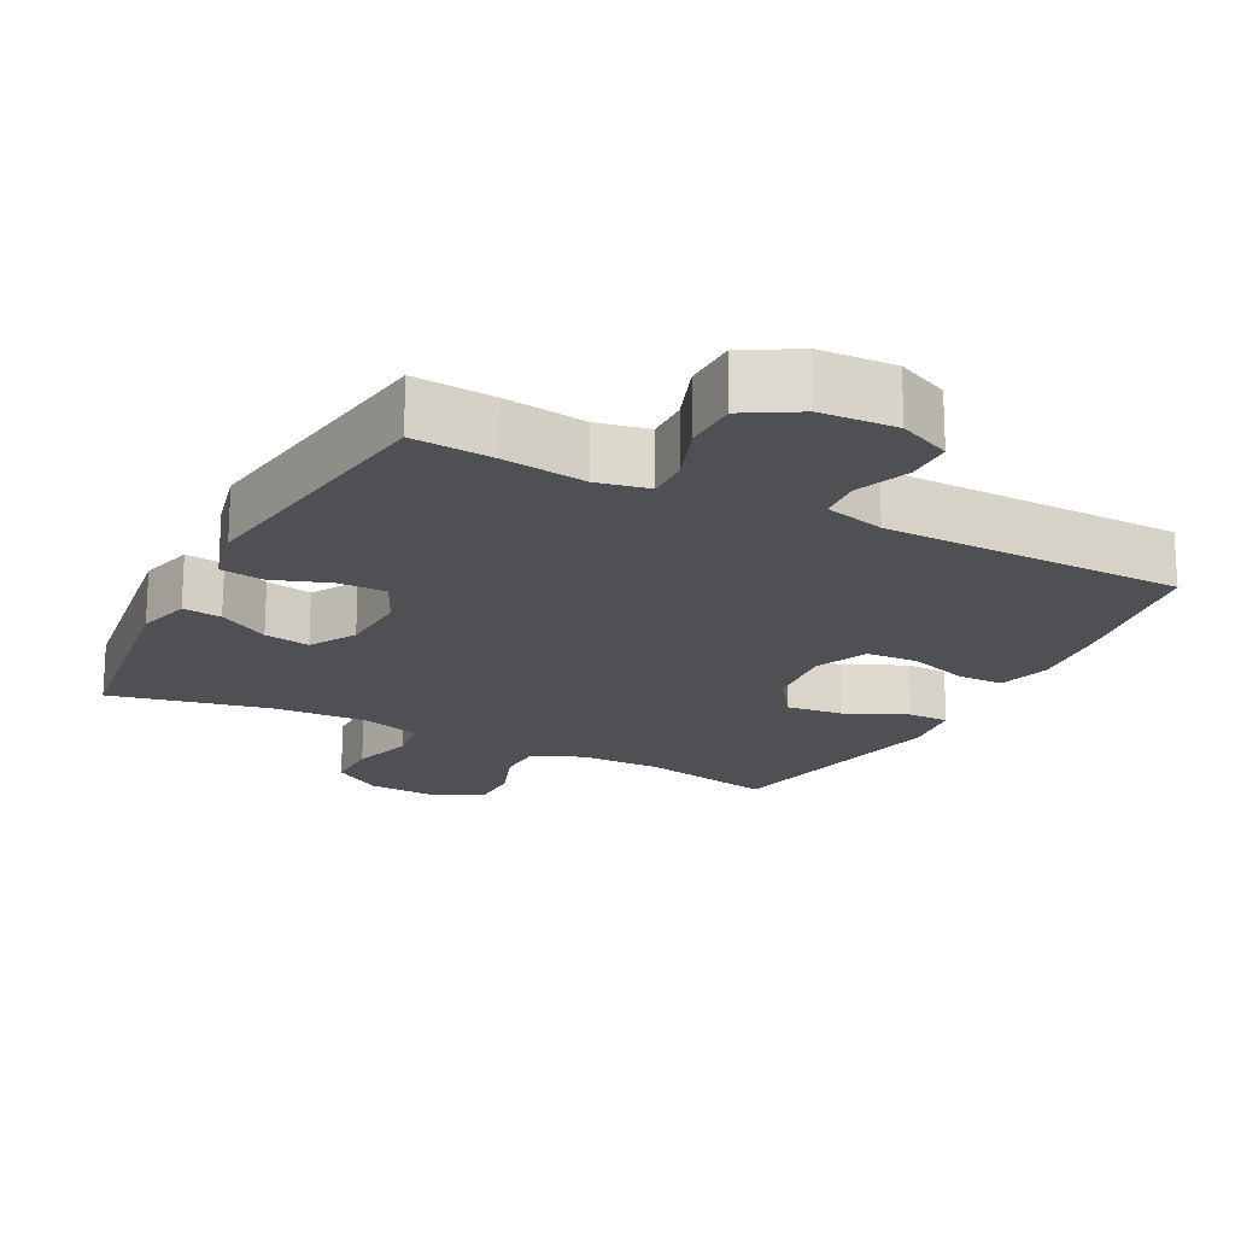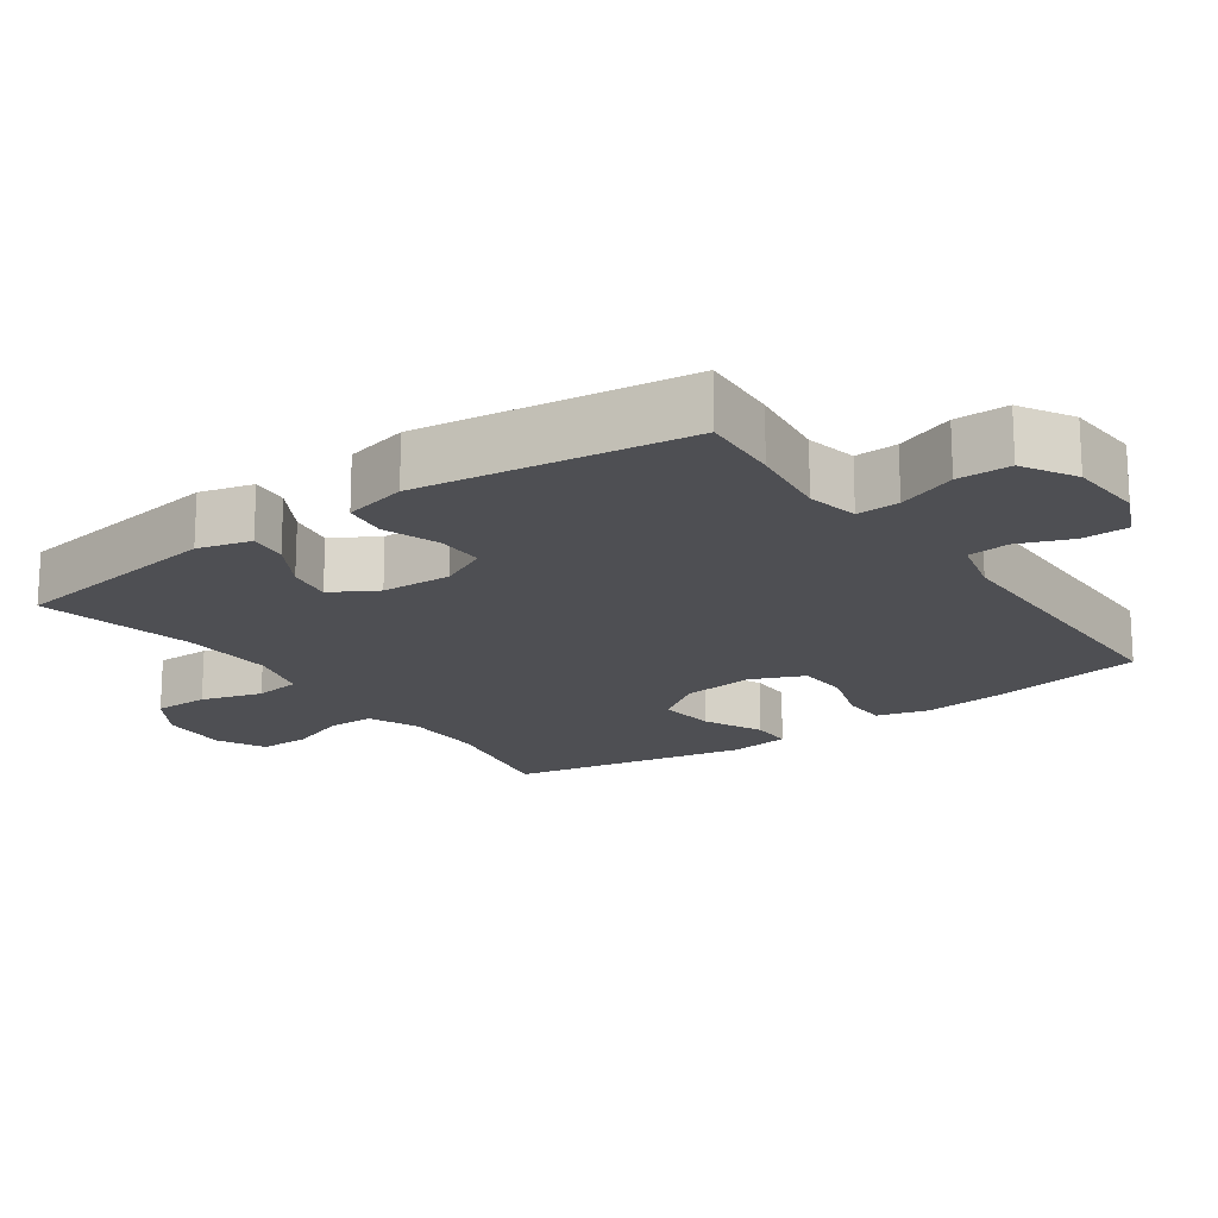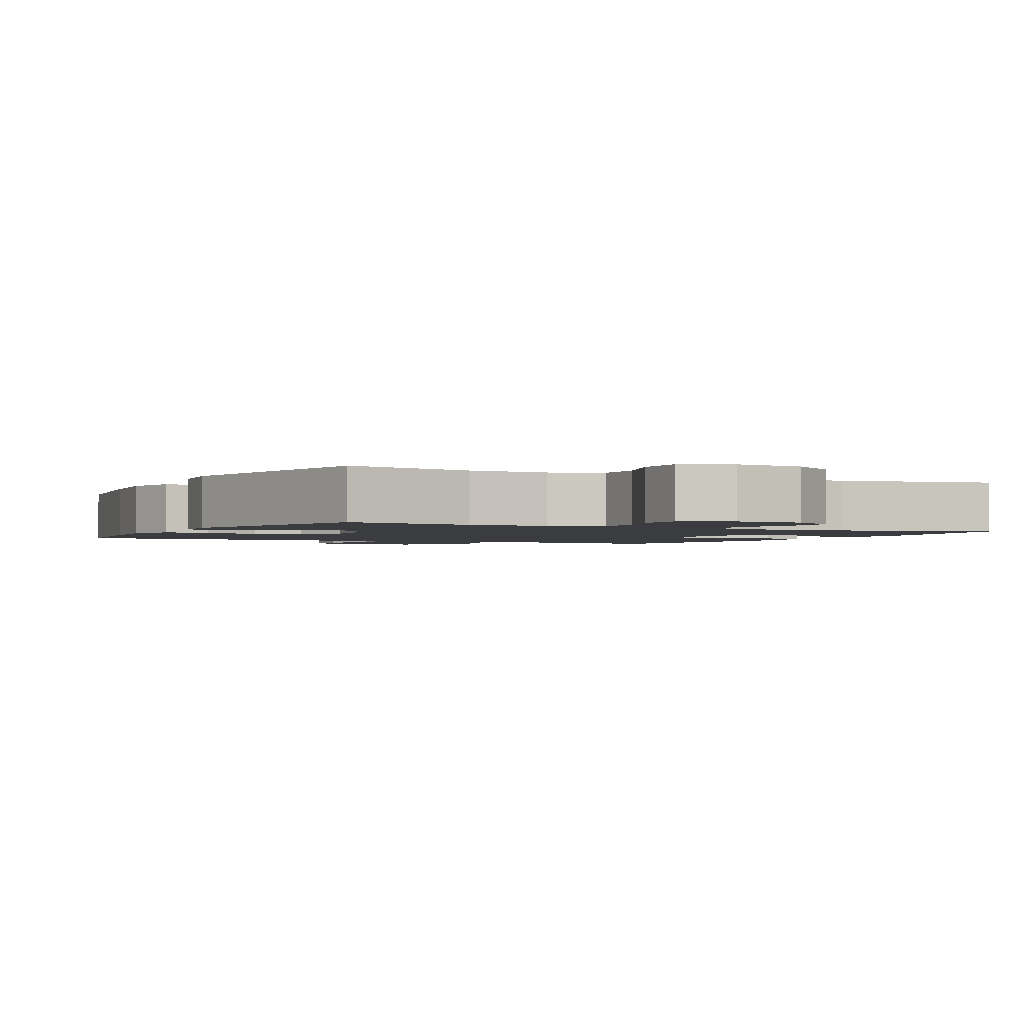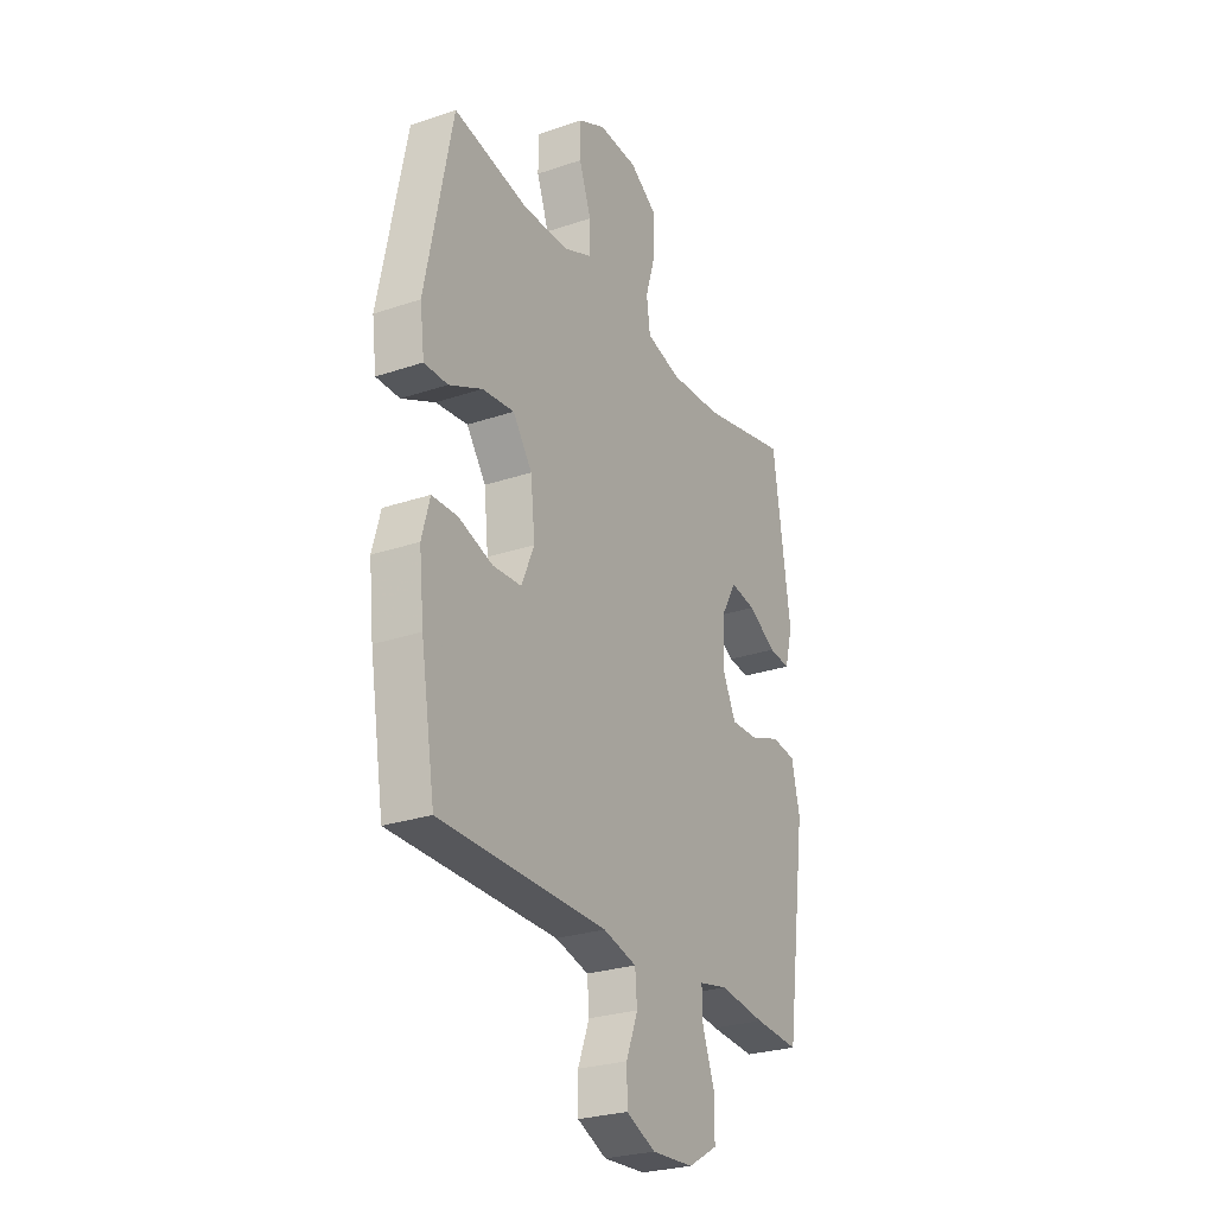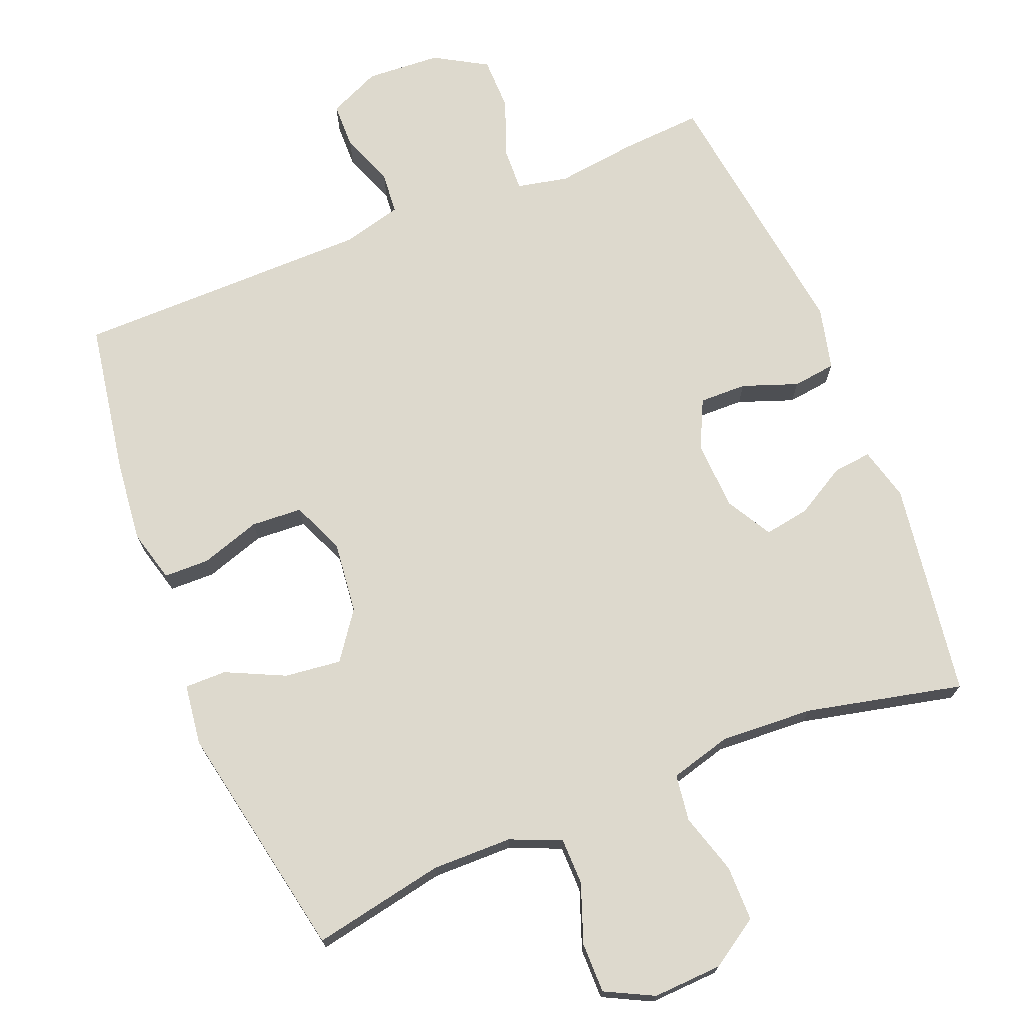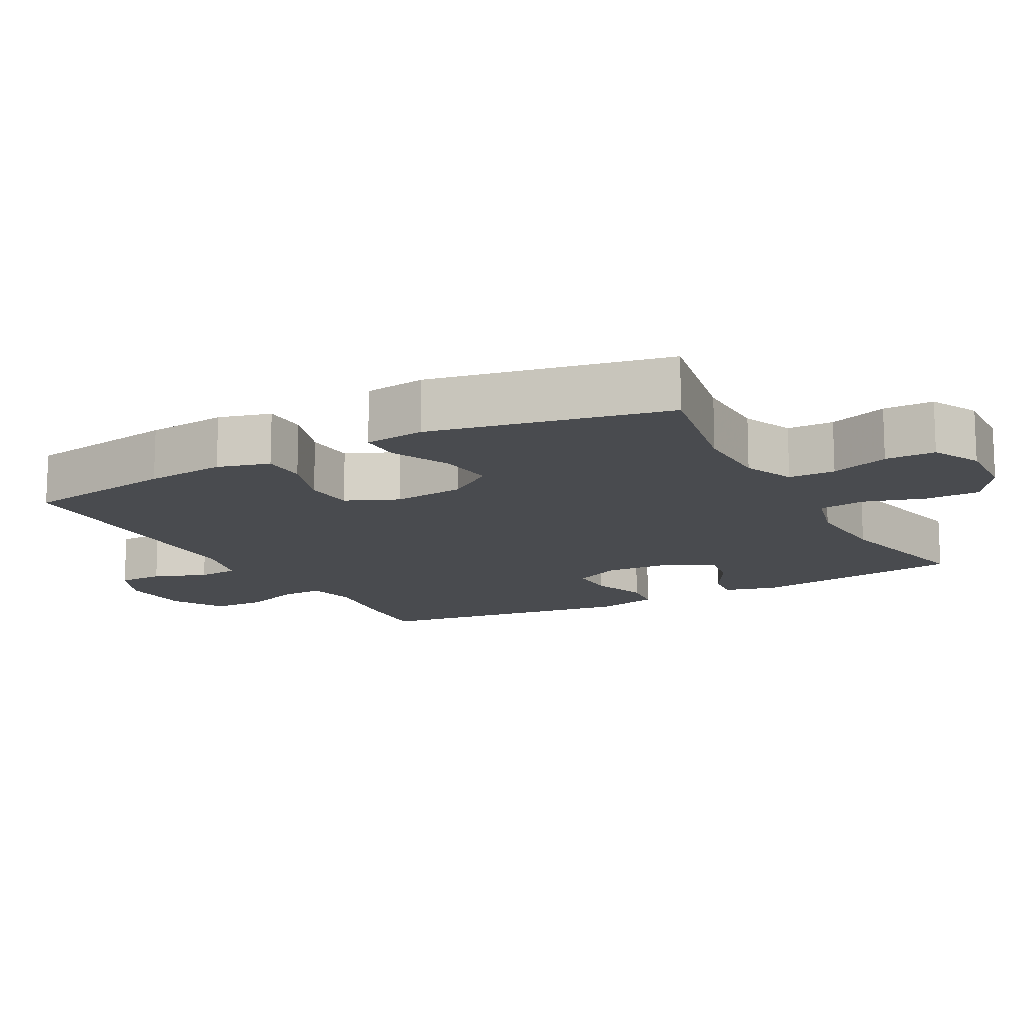
<metadata>
{"format":"obj","ext":"obj","renderer":"f3d","projection":"perspective","resolution":1024,"background":"white","views":[{"elev":-19.1,"azim":152.5,"up":"+Y"},{"elev":-18.1,"azim":125.4,"up":"+Y"},{"elev":-1.9,"azim":-27.5,"up":"+Y"},{"elev":-26.8,"azim":-62.1,"up":"+Z"},{"elev":72.0,"azim":-21.8,"up":"+Y"},{"elev":-13.8,"azim":-61.6,"up":"+Y"}]}
</metadata>
<code>
v -0.5 0.07 0.5
v -0.313 0.07 0.463
v -0.2 0.07 0.464
v -0.128 0.07 0.494
v -0.127 0.07 0.56
v -0.157 0.07 0.643
v -0.157 0.07 0.714
v -0.089 0.07 0.748
v 0.009 0.07 0.743
v 0.078 0.07 0.698
v 0.078 0.07 0.62
v 0.052 0.07 0.534
v 0.061 0.07 0.468
v 0.148 0.07 0.444
v 0.279 0.07 0.451
v 0.5 0.07 0.5
v 0.544 0.07 0.195
v 0.524 0.07 0.12
v 0.47 0.07 0.126
v 0.399 0.07 0.167
v 0.335 0.07 0.178
v 0.298 0.07 0.114
v 0.293 0.07 0.016
v 0.326 0.07 -0.053
v 0.393 0.07 -0.052
v 0.471 0.07 -0.024
v 0.532 0.07 -0.032
v 0.553 0.07 -0.121
v 0.5 0.07 -0.5
v 0.387 0.07 -0.492
v 0.272 0.07 -0.477
v 0.2 0.07 -0.492
v 0.202 0.07 -0.552
v 0.233 0.07 -0.635
v 0.232 0.07 -0.71
v 0.158 0.07 -0.753
v 0.053 0.07 -0.759
v -0.02 0.07 -0.726
v -0.021 0.07 -0.661
v 0.008 0.07 -0.586
v 0.003 0.07 -0.527
v -0.081 0.07 -0.505
v -0.5 0.07 -0.5
v -0.536 0.07 -0.282
v -0.548 0.07 -0.168
v -0.528 0.07 -0.094
v -0.464 0.07 -0.093
v -0.379 0.07 -0.121
v -0.307 0.07 -0.117
v -0.275 0.07 -0.043
v -0.286 0.07 0.059
v -0.334 0.07 0.126
v -0.414 0.07 0.117
v -0.497 0.07 0.078
v -0.556 0.07 0.078
v -0.567 0.07 0.164
v -0.5 0 0.5
v -0.313 0 0.463
v -0.2 0 0.464
v -0.128 0 0.494
v -0.127 0 0.56
v -0.157 0 0.643
v -0.157 0 0.714
v -0.089 0 0.748
v 0.009 0 0.743
v 0.078 0 0.698
v 0.078 0 0.62
v 0.052 0 0.534
v 0.061 0 0.468
v 0.148 0 0.444
v 0.279 0 0.451
v 0.5 0 0.5
v 0.544 0 0.195
v 0.524 0 0.12
v 0.47 0 0.126
v 0.399 0 0.167
v 0.335 0 0.178
v 0.298 0 0.114
v 0.293 0 0.016
v 0.326 0 -0.053
v 0.393 0 -0.052
v 0.471 0 -0.024
v 0.532 0 -0.032
v 0.553 0 -0.121
v 0.5 0 -0.5
v 0.387 0 -0.492
v 0.272 0 -0.477
v 0.2 0 -0.492
v 0.202 0 -0.552
v 0.233 0 -0.635
v 0.232 0 -0.71
v 0.158 0 -0.753
v 0.053 0 -0.759
v -0.02 0 -0.726
v -0.021 0 -0.661
v 0.008 0 -0.586
v 0.003 0 -0.527
v -0.081 0 -0.505
v -0.5 0 -0.5
v -0.536 0 -0.282
v -0.548 0 -0.168
v -0.528 0 -0.094
v -0.464 0 -0.093
v -0.379 0 -0.121
v -0.307 0 -0.117
v -0.275 0 -0.043
v -0.286 0 0.059
v -0.334 0 0.126
v -0.414 0 0.117
v -0.497 0 0.078
v -0.556 0 0.078
v -0.567 0 0.164
f 53 54 55 56
f 52 53 56 1
f 51 52 1 2
f 50 51 2 3
f 45 46 47 48
f 45 48 49
f 42 43 44 45
f 41 42 45 49
f 37 38 39 40
f 37 40 41
f 36 37 41
f 33 34 35 36
f 32 33 36 41
f 31 32 41 49
f 25 26 27 28
f 24 25 28 29
f 23 24 29 30
f 17 18 19 20
f 15 16 17 20
f 14 15 20 21
f 13 14 21 22
f 9 10 11 12
f 9 12 13
f 8 9 13
f 5 6 7 8
f 4 5 8 13
f 50 3 4 13
f 23 30 31 49
f 23 49 50
f 13 22 23 50
f 112 111 110 109
f 57 112 109 108
f 58 57 108 107
f 59 58 107 106
f 104 103 102 101
f 105 104 101
f 101 100 99 98
f 105 101 98 97
f 96 95 94 93
f 97 96 93
f 97 93 92
f 92 91 90 89
f 97 92 89 88
f 105 97 88 87
f 84 83 82 81
f 85 84 81 80
f 86 85 80 79
f 76 75 74 73
f 76 73 72 71
f 77 76 71 70
f 78 77 70 69
f 68 67 66 65
f 69 68 65
f 69 65 64
f 64 63 62 61
f 69 64 61 60
f 69 60 59 106
f 105 87 86 79
f 106 105 79
f 106 79 78 69
f 1 57 58 2
f 2 58 59 3
f 3 59 60 4
f 4 60 61 5
f 5 61 62 6
f 6 62 63 7
f 7 63 64 8
f 8 64 65 9
f 9 65 66 10
f 10 66 67 11
f 11 67 68 12
f 12 68 69 13
f 13 69 70 14
f 14 70 71 15
f 15 71 72 16
f 16 72 73 17
f 17 73 74 18
f 18 74 75 19
f 19 75 76 20
f 20 76 77 21
f 21 77 78 22
f 22 78 79 23
f 23 79 80 24
f 24 80 81 25
f 25 81 82 26
f 26 82 83 27
f 27 83 84 28
f 28 84 85 29
f 29 85 86 30
f 30 86 87 31
f 31 87 88 32
f 32 88 89 33
f 33 89 90 34
f 34 90 91 35
f 35 91 92 36
f 36 92 93 37
f 37 93 94 38
f 38 94 95 39
f 39 95 96 40
f 40 96 97 41
f 41 97 98 42
f 42 98 99 43
f 43 99 100 44
f 44 100 101 45
f 45 101 102 46
f 46 102 103 47
f 47 103 104 48
f 48 104 105 49
f 49 105 106 50
f 50 106 107 51
f 51 107 108 52
f 52 108 109 53
f 53 109 110 54
f 54 110 111 55
f 55 111 112 56
f 56 112 57 1

</code>
